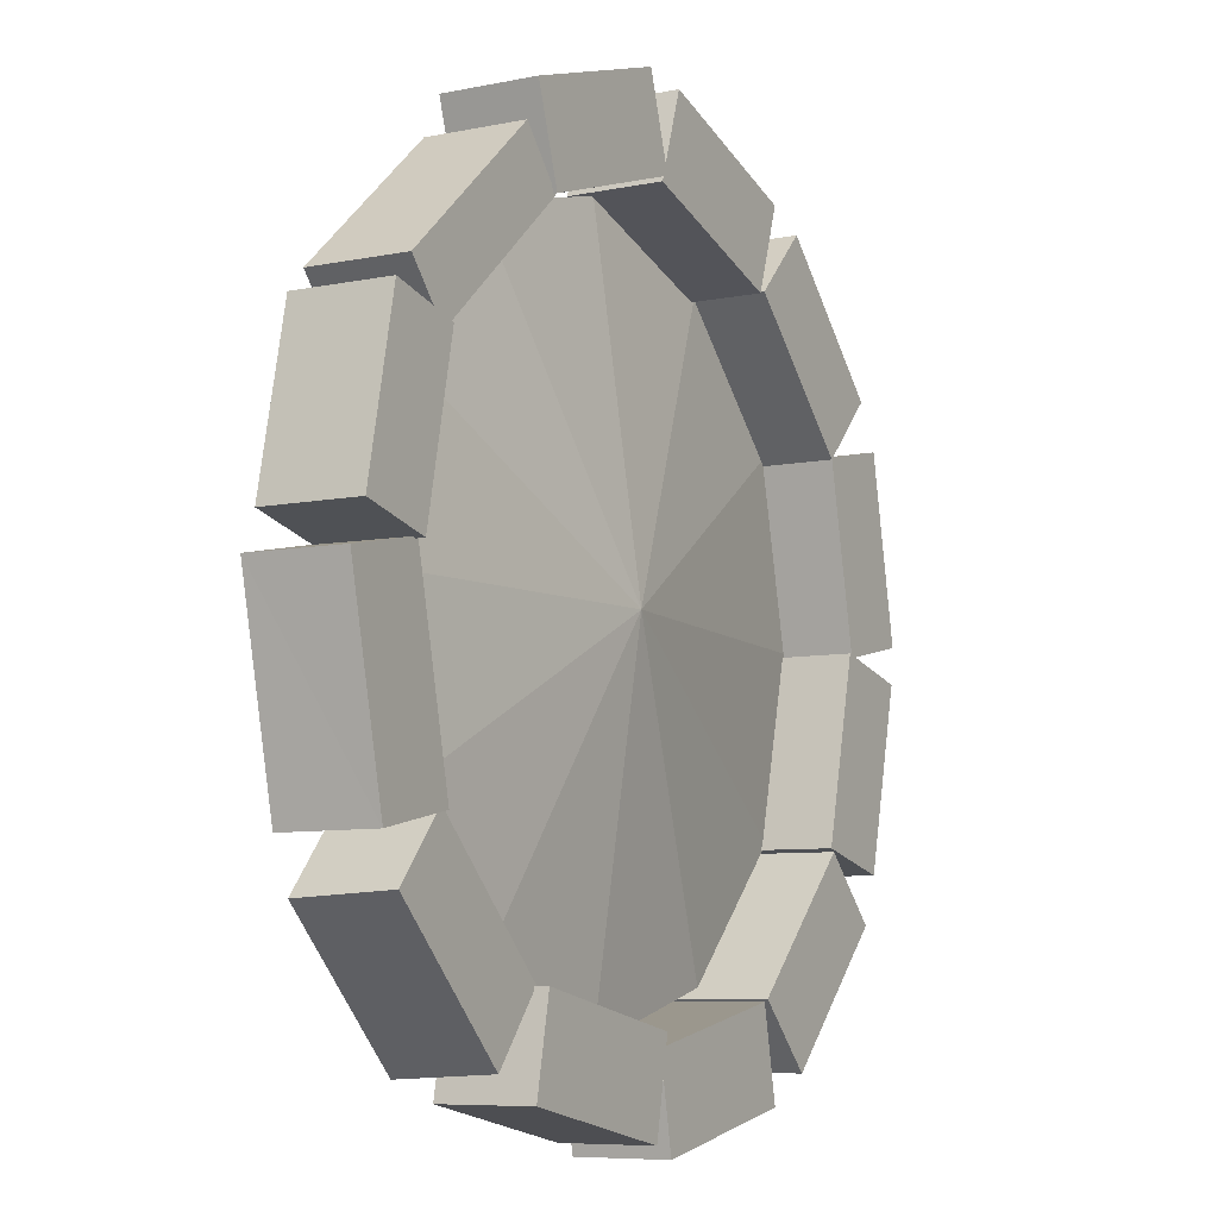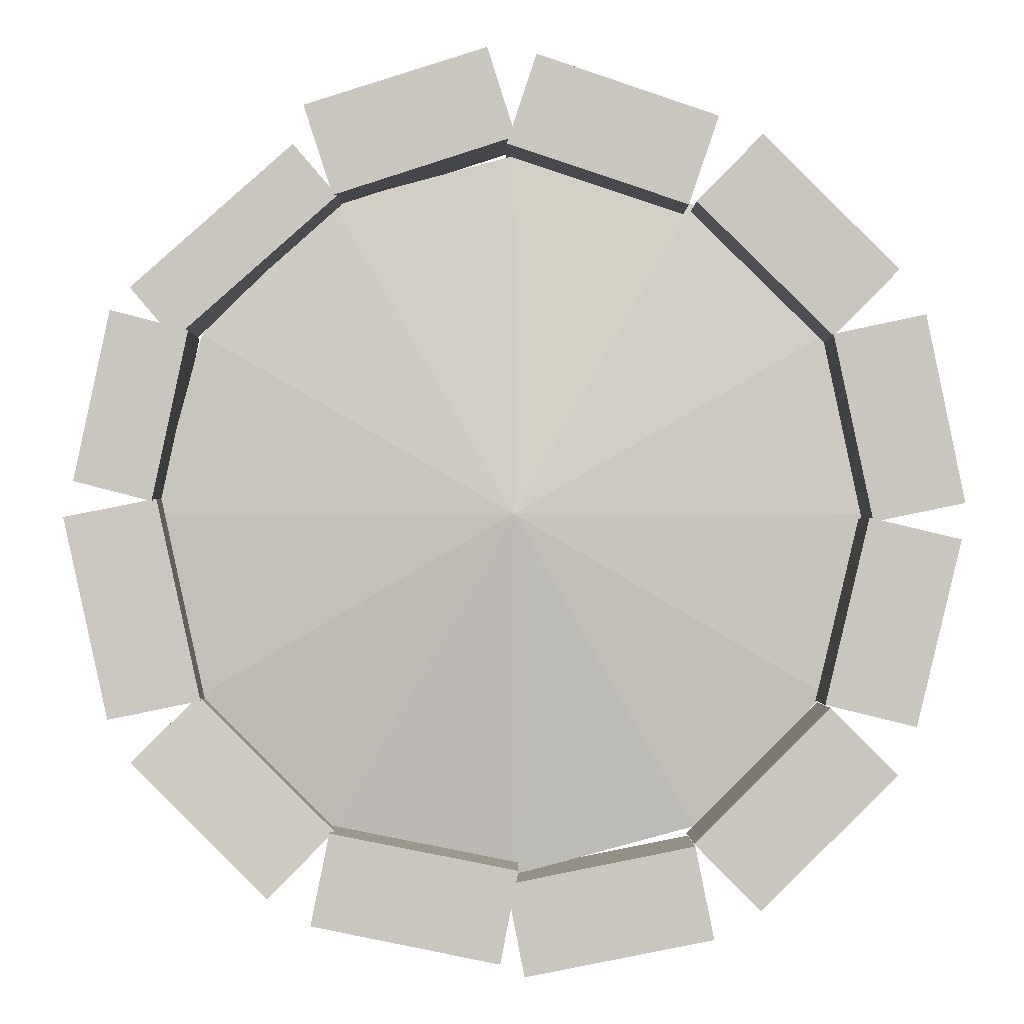
<metadata>
{"format":"obj","ext":"obj","renderer":"f3d","projection":"perspective","resolution":1024,"background":"white","views":[{"elev":-7.4,"azim":120.4,"up":"+Z"},{"elev":-1.0,"azim":179.3,"up":"+Z"}]}
</metadata>
<code>
o buildspot
g buildspot
v -0.4593 0 0.03531
v -0.9565 0 0.1938
v -0.4593 0.26 0.03531
v -0.9565 0 0.1938
v -0.9565 0.26 0.1938
v -0.4593 0.26 0.03531
v -0.9565 0 0.1938
v -1.034 0 -0.04877
v -0.9565 0.26 0.1938
v -1.034 0 -0.04877
v -1.034 0.26 -0.04877
v -0.9565 0.26 0.1938
v -1.034 0 -0.04877
v -0.5388 0 -0.2092
v -1.034 0.26 -0.04877
v -0.5388 0 -0.2092
v -0.5388 0.26 -0.2092
v -1.034 0.26 -0.04877
v -0.5388 0 -0.2092
v -0.4593 0 0.03531
v -0.5388 0.26 -0.2092
v -0.4593 0 0.03531
v -0.4593 0.26 0.03531
v -0.5388 0.26 -0.2092
v -0.4593 0.26 0.03531
v -0.9565 0.26 0.1938
v -0.5388 0.26 -0.2092
v -0.9565 0.26 0.1938
v -1.034 0.26 -0.04877
v -0.5388 0.26 -0.2092
v -0.5388 0 -0.2092
v -1.034 0 -0.04877
v -0.4593 0 0.03531
v -1.034 0 -0.04877
v -0.9565 0 0.1938
v -0.4593 0 0.03531
v -2.241 0 -1.141
v -2.118 0 -1.648
v -2.241 0.26 -1.141
v -2.118 0 -1.648
v -2.118 0.26 -1.648
v -2.241 0.26 -1.141
v -2.118 0 -1.648
v -1.87 0 -1.587
v -2.118 0.26 -1.648
v -1.87 0 -1.587
v -1.87 0.26 -1.587
v -2.118 0.26 -1.648
v -1.87 0 -1.587
v -1.991 0 -1.081
v -1.87 0.26 -1.587
v -1.991 0 -1.081
v -1.991 0.26 -1.081
v -1.87 0.26 -1.587
v -1.991 0 -1.081
v -2.241 0 -1.141
v -1.991 0.26 -1.081
v -2.241 0 -1.141
v -2.241 0.26 -1.141
v -1.991 0.26 -1.081
v -2.241 0.26 -1.141
v -2.118 0.26 -1.648
v -1.991 0.26 -1.081
v -2.118 0.26 -1.648
v -1.87 0.26 -1.587
v -1.991 0.26 -1.081
v -1.991 0 -1.081
v -1.87 0 -1.587
v -2.241 0 -1.141
v -1.87 0 -1.587
v -2.118 0 -1.648
v -2.241 0 -1.141
v -2.146 0 -0.5304
v -2.251 0 -1.042
v -2.146 0.26 -0.5304
v -2.251 0 -1.042
v -2.251 0.26 -1.042
v -2.146 0.26 -0.5304
v -2.251 0 -1.042
v -2.002 0 -1.093
v -2.251 0.26 -1.042
v -2.002 0 -1.093
v -2.002 0.26 -1.093
v -2.251 0.26 -1.042
v -2.002 0 -1.093
v -1.895 0 -0.5836
v -2.002 0.26 -1.093
v -1.895 0 -0.5836
v -1.895 0.26 -0.5836
v -2.002 0.26 -1.093
v -1.895 0 -0.5836
v -2.146 0 -0.5304
v -1.895 0.26 -0.5836
v -2.146 0 -0.5304
v -2.146 0.26 -0.5304
v -1.895 0.26 -0.5836
v -2.146 0.26 -0.5304
v -2.251 0.26 -1.042
v -1.895 0.26 -0.5836
v -2.251 0.26 -1.042
v -2.002 0.26 -1.093
v -1.895 0.26 -0.5836
v -1.895 0 -0.5836
v -2.002 0 -1.093
v -2.146 0 -0.5304
v -2.002 0 -1.093
v -2.251 0 -1.042
v -2.146 0 -0.5304
v 0.08009 -0.02451 -1.63
v 0.2 -0.02449 -1.08
v 0.06946 0.2353 -1.628
v 0.2 -0.02449 -1.08
v 0.19 0.2353 -1.08
v 0.06946 0.2353 -1.628
v 0.2 -0.02449 -1.08
v -0.05 -0.03516 -1.03
v 0.19 0.2353 -1.08
v -0.05 -0.03516 -1.03
v -0.06 0.2246 -1.03
v 0.19 0.2353 -1.08
v -0.05 -0.03516 -1.03
v -0.1697 -0.03518 -1.58
v -0.06 0.2246 -1.03
v -0.1697 -0.03518 -1.58
v -0.1803 0.2246 -1.578
v -0.06 0.2246 -1.03
v -0.1697 -0.03518 -1.58
v 0.08009 -0.02451 -1.63
v -0.1803 0.2246 -1.578
v 0.08009 -0.02451 -1.63
v 0.06946 0.2353 -1.628
v -0.1803 0.2246 -1.578
v 0.06946 0.2353 -1.628
v 0.19 0.2353 -1.08
v -0.1803 0.2246 -1.578
v 0.19 0.2353 -1.08
v -0.06 0.2246 -1.03
v -0.1803 0.2246 -1.578
v -0.1697 -0.03518 -1.58
v -0.05 -0.03516 -1.03
v 0.08009 -0.02451 -1.63
v -0.05 -0.03516 -1.03
v 0.2 -0.02449 -1.08
v 0.08009 -0.02451 -1.63
v -0.9918 -0.01 -2.287
v -0.4804 -0.01 -2.183
v -0.9918 0.25 -2.287
v -0.4804 -0.01 -2.183
v -0.4804 0.25 -2.183
v -0.9918 0.25 -2.287
v -0.4804 -0.01 -2.183
v -0.5311 -0.01 -1.933
v -0.4804 0.25 -2.183
v -0.5311 -0.01 -1.933
v -0.5311 0.25 -1.933
v -0.4804 0.25 -2.183
v -0.5311 -0.01 -1.933
v -1.042 -0.01 -2.035
v -0.5311 0.25 -1.933
v -1.042 -0.01 -2.035
v -1.042 0.25 -2.035
v -0.5311 0.25 -1.933
v -1.042 -0.01 -2.035
v -0.9918 -0.01 -2.287
v -1.042 0.25 -2.035
v -0.9918 -0.01 -2.287
v -0.9918 0.25 -2.287
v -1.042 0.25 -2.035
v -0.9918 0.25 -2.287
v -0.4804 0.25 -2.183
v -1.042 0.25 -2.035
v -0.4804 0.25 -2.183
v -0.5311 0.25 -1.933
v -1.042 0.25 -2.035
v -1.042 -0.01 -2.035
v -0.5311 -0.01 -1.933
v -0.9918 -0.01 -2.287
v -0.5311 -0.01 -1.933
v -0.4804 -0.01 -2.183
v -0.9918 -0.01 -2.287
v 0.1612 -0.02 -0.9829
v 0.06365 -0.02 -0.52
v 0.1612 0.25 -0.9829
v 0.06365 -0.02 -0.52
v 0.06365 0.25 -0.52
v 0.1612 0.25 -0.9829
v 0.06365 -0.02 -0.52
v -0.1479 -0.02 -0.5743
v 0.06365 0.25 -0.52
v -0.1479 -0.02 -0.5743
v -0.1479 0.25 -0.5743
v 0.06365 0.25 -0.52
v -0.1479 -0.02 -0.5743
v -0.05036 -0.02 -1.037
v -0.1479 0.25 -0.5743
v -0.05036 -0.02 -1.037
v -0.05036 0.25 -1.037
v -0.1479 0.25 -0.5743
v -0.05036 -0.02 -1.037
v 0.1612 -0.02 -0.9829
v -0.05036 0.25 -1.037
v 0.1612 -0.02 -0.9829
v 0.1612 0.25 -0.9829
v -0.05036 0.25 -1.037
v 0.1612 0.25 -0.9829
v 0.06365 0.25 -0.52
v -0.05036 0.25 -1.037
v 0.06365 0.25 -0.52
v -0.1479 0.25 -0.5743
v -0.05036 0.25 -1.037
v -0.05036 -0.02 -1.037
v -0.1479 -0.02 -0.5743
v 0.1612 -0.02 -0.9829
v -0.1479 -0.02 -0.5743
v 0.06365 -0.02 -0.52
v 0.1612 -0.02 -0.9829
v -1.57 -0.01 -2.222
v -1.057 -0.01 -2.321
v -1.57 0.25 -2.222
v -1.057 -0.01 -2.321
v -1.057 0.25 -2.321
v -1.57 0.25 -2.222
v -1.057 -0.01 -2.321
v -1.009 -0.01 -2.071
v -1.057 0.25 -2.321
v -1.009 -0.01 -2.071
v -1.009 0.25 -2.071
v -1.057 0.25 -2.321
v -1.009 -0.01 -2.071
v -1.519 -0.01 -1.97
v -1.009 0.25 -2.071
v -1.519 -0.01 -1.97
v -1.519 0.25 -1.97
v -1.009 0.25 -2.071
v -1.519 -0.01 -1.97
v -1.57 -0.01 -2.222
v -1.519 0.25 -1.97
v -1.57 -0.01 -2.222
v -1.57 0.25 -2.222
v -1.519 0.25 -1.97
v -1.57 0.25 -2.222
v -1.057 0.25 -2.321
v -1.519 0.25 -1.97
v -1.057 0.25 -2.321
v -1.009 0.25 -2.071
v -1.519 0.25 -1.97
v -1.519 -0.01 -1.97
v -1.009 -0.01 -2.071
v -1.57 -0.01 -2.222
v -1.009 -0.01 -2.071
v -1.057 -0.01 -2.321
v -1.57 -0.01 -2.222
v -0.3477 -0.02845 -2.128
v 0.02124 -0.02859 -1.759
v -0.3621 0.2307 -2.114
v 0.02124 -0.02859 -1.759
v 0.0068 0.2306 -1.745
v -0.3621 0.2307 -2.114
v 0.02124 -0.02859 -1.759
v -0.1582 -0.04864 -1.58
v 0.0068 0.2306 -1.745
v -0.1582 -0.04864 -1.58
v -0.1726 0.2106 -1.565
v 0.0068 0.2306 -1.745
v -0.1582 -0.04864 -1.58
v -0.5278 -0.0487 -1.946
v -0.1726 0.2106 -1.565
v -0.5278 -0.0487 -1.946
v -0.5423 0.2105 -1.932
v -0.1726 0.2106 -1.565
v -0.5278 -0.0487 -1.946
v -0.3477 -0.02845 -2.128
v -0.5423 0.2105 -1.932
v -0.3477 -0.02845 -2.128
v -0.3621 0.2307 -2.114
v -0.5423 0.2105 -1.932
v -0.3621 0.2307 -2.114
v 0.0068 0.2306 -1.745
v -0.5423 0.2105 -1.932
v 0.0068 0.2306 -1.745
v -0.1726 0.2106 -1.565
v -0.5423 0.2105 -1.932
v -0.5278 -0.0487 -1.946
v -0.1582 -0.04864 -1.58
v -0.3477 -0.02845 -2.128
v -0.1582 -0.04864 -1.58
v 0.02124 -0.02859 -1.759
v -0.3477 -0.02845 -2.128
v 0.009998 -0.02 -0.459
v -0.43 -0.02 -0.069
v 0.009998 0.25 -0.459
v -0.43 -0.02 -0.069
v -0.43 0.25 -0.069
v 0.009998 0.25 -0.459
v -0.43 -0.02 -0.069
v -0.55 -0.02 -0.209
v -0.43 0.25 -0.069
v -0.55 -0.02 -0.209
v -0.55 0.25 -0.209
v -0.43 0.25 -0.069
v -0.55 -0.02 -0.209
v -0.11 -0.02 -0.599
v -0.55 0.25 -0.209
v -0.11 -0.02 -0.599
v -0.11 0.25 -0.599
v -0.55 0.25 -0.209
v -0.11 -0.02 -0.599
v 0.009998 -0.02 -0.459
v -0.11 0.25 -0.599
v 0.009998 -0.02 -0.459
v 0.009998 0.25 -0.459
v -0.11 0.25 -0.599
v 0.009998 0.25 -0.459
v -0.43 0.25 -0.069
v -0.11 0.25 -0.599
v -0.43 0.25 -0.069
v -0.55 0.25 -0.209
v -0.11 0.25 -0.599
v -0.11 -0.02 -0.599
v -0.55 -0.02 -0.209
v 0.009998 -0.02 -0.459
v -0.55 -0.02 -0.209
v -0.43 -0.02 -0.069
v 0.009998 -0.02 -0.459
v -1.704 0 -0.04079
v -2.074 0 -0.4082
v -1.704 0.26 -0.04079
v -2.074 0 -0.4082
v -2.074 0.26 -0.4082
v -1.704 0.26 -0.04079
v -2.074 0 -0.4082
v -1.895 0 -0.589
v -2.074 0.26 -0.4082
v -1.895 0 -0.589
v -1.895 0.26 -0.589
v -2.074 0.26 -0.4082
v -1.895 0 -0.589
v -1.524 0 -0.2245
v -1.895 0.26 -0.589
v -1.524 0 -0.2245
v -1.524 0.26 -0.2245
v -1.895 0.26 -0.589
v -1.524 0 -0.2245
v -1.704 0 -0.04079
v -1.524 0.26 -0.2245
v -1.704 0 -0.04079
v -1.704 0.26 -0.04079
v -1.524 0.26 -0.2245
v -1.704 0.26 -0.04079
v -2.074 0.26 -0.4082
v -1.524 0.26 -0.2245
v -2.074 0.26 -0.4082
v -1.895 0.26 -0.589
v -1.524 0.26 -0.2245
v -1.524 0 -0.2245
v -1.895 0 -0.589
v -1.704 0 -0.04079
v -1.895 0 -0.589
v -2.074 0 -0.4082
v -1.704 0 -0.04079
v -1.091 0 0.1758
v -1.585 0 0.008188
v -1.091 0.26 0.1758
v -1.585 0 0.008188
v -1.585 0.26 0.008188
v -1.091 0.26 0.1758
v -1.585 0 0.008188
v -1.503 0 -0.2329
v -1.585 0.26 0.008188
v -1.503 0 -0.2329
v -1.503 0.26 -0.2329
v -1.585 0.26 0.008188
v -1.503 0 -0.2329
v -1.009 0 -0.06818
v -1.503 0.26 -0.2329
v -1.009 0 -0.06818
v -1.009 0.26 -0.06818
v -1.503 0.26 -0.2329
v -1.009 0 -0.06818
v -1.091 0 0.1758
v -1.009 0.26 -0.06818
v -1.091 0 0.1758
v -1.091 0.26 0.1758
v -1.009 0.26 -0.06818
v -1.091 0.26 0.1758
v -1.585 0.26 0.008188
v -1.009 0.26 -0.06818
v -1.585 0.26 0.008188
v -1.503 0.26 -0.2329
v -1.009 0.26 -0.06818
v -1.009 0 -0.06818
v -1.503 0 -0.2329
v -1.091 0 0.1758
v -1.503 0 -0.2329
v -1.585 0 0.008188
v -1.091 0 0.1758
v -2.066 0 -1.778
v -1.694 0 -2.144
v -2.066 0.26 -1.778
v -1.694 0 -2.144
v -1.694 0.26 -2.144
v -2.066 0.26 -1.778
v -1.694 0 -2.144
v -1.516 0 -1.963
v -1.694 0.26 -2.144
v -1.516 0 -1.963
v -1.516 0.26 -1.963
v -1.694 0.26 -2.144
v -1.516 0 -1.963
v -1.885 0 -1.596
v -1.516 0.26 -1.963
v -1.885 0 -1.596
v -1.885 0.26 -1.596
v -1.516 0.26 -1.963
v -1.885 0 -1.596
v -2.066 0 -1.778
v -1.885 0.26 -1.596
v -2.066 0 -1.778
v -2.066 0.26 -1.778
v -1.885 0.26 -1.596
v -2.066 0.26 -1.778
v -1.694 0.26 -2.144
v -1.885 0.26 -1.596
v -1.694 0.26 -2.144
v -1.516 0.26 -1.963
v -1.885 0.26 -1.596
v -1.885 0 -1.596
v -1.516 0 -1.963
v -2.066 0 -1.778
v -1.516 0 -1.963
v -1.694 0 -2.144
v -2.066 0 -1.778
v -2.03 0.01 -1.07
v -2.03 0.035 -1.07
v -1.896 0.01 -0.57
v -2.03 0.035 -1.07
v -1.896 0.035 -0.57
v -1.896 0.01 -0.57
v -1.896 0.01 -0.57
v -1.896 0.035 -0.57
v -1.53 0.01 -0.204
v -1.896 0.035 -0.57
v -1.53 0.035 -0.204
v -1.53 0.01 -0.204
v -1.53 0.01 -0.204
v -1.53 0.035 -0.204
v -1.03 0.01 -0.07
v -1.53 0.035 -0.204
v -1.03 0.035 -0.07
v -1.03 0.01 -0.07
v -1.03 0.01 -0.07
v -1.03 0.035 -0.07
v -0.53 0.01 -0.204
v -1.03 0.035 -0.07
v -0.53 0.035 -0.204
v -0.53 0.01 -0.204
v -0.53 0.01 -0.204
v -0.53 0.035 -0.204
v -0.164 0.01 -0.57
v -0.53 0.035 -0.204
v -0.164 0.035 -0.57
v -0.164 0.01 -0.57
v -0.164 0.01 -0.57
v -0.164 0.035 -0.57
v -0.03 0.01 -1.07
v -0.164 0.035 -0.57
v -0.03 0.035 -1.07
v -0.03 0.01 -1.07
v -0.03 0.01 -1.07
v -0.03 0.035 -1.07
v -0.164 0.01 -1.57
v -0.03 0.035 -1.07
v -0.164 0.035 -1.57
v -0.164 0.01 -1.57
v -0.164 0.01 -1.57
v -0.164 0.035 -1.57
v -0.53 0.01 -1.936
v -0.164 0.035 -1.57
v -0.53 0.035 -1.936
v -0.53 0.01 -1.936
v -0.53 0.01 -1.936
v -0.53 0.035 -1.936
v -1.03 0.01 -2.07
v -0.53 0.035 -1.936
v -1.03 0.035 -2.07
v -1.03 0.01 -2.07
v -1.03 0.01 -2.07
v -1.03 0.035 -2.07
v -1.53 0.01 -1.936
v -1.03 0.035 -2.07
v -1.53 0.035 -1.936
v -1.53 0.01 -1.936
v -1.53 0.01 -1.936
v -1.53 0.035 -1.936
v -1.896 0.01 -1.57
v -1.53 0.035 -1.936
v -1.896 0.035 -1.57
v -1.896 0.01 -1.57
v -1.896 0.01 -1.57
v -1.896 0.035 -1.57
v -2.03 0.01 -1.07
v -1.896 0.035 -1.57
v -2.03 0.035 -1.07
v -2.03 0.01 -1.07
v -2.03 0.035 -1.07
v -2.03 0.06 -1.07
v -1.896 0.035 -0.57
v -2.03 0.06 -1.07
v -1.896 0.06 -0.57
v -1.896 0.035 -0.57
v -1.896 0.035 -0.57
v -1.896 0.06 -0.57
v -1.53 0.035 -0.204
v -1.896 0.06 -0.57
v -1.53 0.06 -0.204
v -1.53 0.035 -0.204
v -1.53 0.035 -0.204
v -1.53 0.06 -0.204
v -1.03 0.035 -0.07
v -1.53 0.06 -0.204
v -1.03 0.06 -0.07
v -1.03 0.035 -0.07
v -1.03 0.035 -0.07
v -1.03 0.06 -0.07
v -0.53 0.035 -0.204
v -1.03 0.06 -0.07
v -0.53 0.06 -0.204
v -0.53 0.035 -0.204
v -0.53 0.035 -0.204
v -0.53 0.06 -0.204
v -0.164 0.035 -0.57
v -0.53 0.06 -0.204
v -0.164 0.06 -0.57
v -0.164 0.035 -0.57
v -0.164 0.035 -0.57
v -0.164 0.06 -0.57
v -0.03 0.035 -1.07
v -0.164 0.06 -0.57
v -0.03 0.06 -1.07
v -0.03 0.035 -1.07
v -0.03 0.035 -1.07
v -0.03 0.06 -1.07
v -0.164 0.035 -1.57
v -0.03 0.06 -1.07
v -0.164 0.06 -1.57
v -0.164 0.035 -1.57
v -0.164 0.035 -1.57
v -0.164 0.06 -1.57
v -0.53 0.035 -1.936
v -0.164 0.06 -1.57
v -0.53 0.06 -1.936
v -0.53 0.035 -1.936
v -0.53 0.035 -1.936
v -0.53 0.06 -1.936
v -1.03 0.035 -2.07
v -0.53 0.06 -1.936
v -1.03 0.06 -2.07
v -1.03 0.035 -2.07
v -1.03 0.035 -2.07
v -1.03 0.06 -2.07
v -1.53 0.035 -1.936
v -1.03 0.06 -2.07
v -1.53 0.06 -1.936
v -1.53 0.035 -1.936
v -1.53 0.035 -1.936
v -1.53 0.06 -1.936
v -1.896 0.035 -1.57
v -1.53 0.06 -1.936
v -1.896 0.06 -1.57
v -1.896 0.035 -1.57
v -1.896 0.035 -1.57
v -1.896 0.06 -1.57
v -2.03 0.035 -1.07
v -1.896 0.06 -1.57
v -2.03 0.06 -1.07
v -2.03 0.035 -1.07
v -1.896 0.01 -0.57
v -1.03 0.01 -1.07
v -2.03 0.01 -1.07
v -1.53 0.01 -0.204
v -1.03 0.01 -1.07
v -1.896 0.01 -0.57
v -1.03 0.01 -0.07
v -1.03 0.01 -1.07
v -1.53 0.01 -0.204
v -0.53 0.01 -0.204
v -1.03 0.01 -1.07
v -1.03 0.01 -0.07
v -0.164 0.01 -0.57
v -1.03 0.01 -1.07
v -0.53 0.01 -0.204
v -0.03 0.01 -1.07
v -1.03 0.01 -1.07
v -0.164 0.01 -0.57
v -0.164 0.01 -1.57
v -1.03 0.01 -1.07
v -0.03 0.01 -1.07
v -0.53 0.01 -1.936
v -1.03 0.01 -1.07
v -0.164 0.01 -1.57
v -1.03 0.01 -2.07
v -1.03 0.01 -1.07
v -0.53 0.01 -1.936
v -1.53 0.01 -1.936
v -1.03 0.01 -1.07
v -1.03 0.01 -2.07
v -1.896 0.01 -1.57
v -1.03 0.01 -1.07
v -1.53 0.01 -1.936
v -2.03 0.01 -1.07
v -1.03 0.01 -1.07
v -1.896 0.01 -1.57
v -2.03 0.06 -1.07
v -1.03 0.19 -1.07
v -1.896 0.06 -0.57
v -1.896 0.06 -0.57
v -1.03 0.19 -1.07
v -1.53 0.06 -0.204
v -1.53 0.06 -0.204
v -1.03 0.19 -1.07
v -1.03 0.06 -0.07
v -1.03 0.06 -0.07
v -1.03 0.19 -1.07
v -0.53 0.06 -0.204
v -0.53 0.06 -0.204
v -1.03 0.19 -1.07
v -0.164 0.06 -0.57
v -0.164 0.06 -0.57
v -1.03 0.19 -1.07
v -0.03 0.06 -1.07
v -0.03 0.06 -1.07
v -1.03 0.19 -1.07
v -0.164 0.06 -1.57
v -0.164 0.06 -1.57
v -1.03 0.19 -1.07
v -0.53 0.06 -1.936
v -0.53 0.06 -1.936
v -1.03 0.19 -1.07
v -1.03 0.06 -2.07
v -1.03 0.06 -2.07
v -1.03 0.19 -1.07
v -1.53 0.06 -1.936
v -1.53 0.06 -1.936
v -1.03 0.19 -1.07
v -1.896 0.06 -1.57
v -1.896 0.06 -1.57
v -1.03 0.19 -1.07
v -2.03 0.06 -1.07
g buildspot_0
f 3 2 1
f 6 5 4
f 9 8 7
f 12 11 10
f 15 14 13
f 18 17 16
f 21 20 19
f 24 23 22
f 27 26 25
f 30 29 28
f 33 32 31
f 36 35 34
f 39 38 37
f 42 41 40
f 45 44 43
f 48 47 46
f 51 50 49
f 54 53 52
f 57 56 55
f 60 59 58
f 63 62 61
f 66 65 64
f 69 68 67
f 72 71 70
f 75 74 73
f 78 77 76
f 81 80 79
f 84 83 82
f 87 86 85
f 90 89 88
f 93 92 91
f 96 95 94
f 99 98 97
f 102 101 100
f 105 104 103
f 108 107 106
f 111 110 109
f 114 113 112
f 117 116 115
f 120 119 118
f 123 122 121
f 126 125 124
f 129 128 127
f 132 131 130
f 135 134 133
f 138 137 136
f 141 140 139
f 144 143 142
f 147 146 145
f 150 149 148
f 153 152 151
f 156 155 154
f 159 158 157
f 162 161 160
f 165 164 163
f 168 167 166
f 171 170 169
f 174 173 172
f 177 176 175
f 180 179 178
f 183 182 181
f 186 185 184
f 189 188 187
f 192 191 190
f 195 194 193
f 198 197 196
f 201 200 199
f 204 203 202
f 207 206 205
f 210 209 208
f 213 212 211
f 216 215 214
f 219 218 217
f 222 221 220
f 225 224 223
f 228 227 226
f 231 230 229
f 234 233 232
f 237 236 235
f 240 239 238
f 243 242 241
f 246 245 244
f 249 248 247
f 252 251 250
f 255 254 253
f 258 257 256
f 261 260 259
f 264 263 262
f 267 266 265
f 270 269 268
f 273 272 271
f 276 275 274
f 279 278 277
f 282 281 280
f 285 284 283
f 288 287 286
f 291 290 289
f 294 293 292
f 297 296 295
f 300 299 298
f 303 302 301
f 306 305 304
f 309 308 307
f 312 311 310
f 315 314 313
f 318 317 316
f 321 320 319
f 324 323 322
f 327 326 325
f 330 329 328
f 333 332 331
f 336 335 334
f 339 338 337
f 342 341 340
f 345 344 343
f 348 347 346
f 351 350 349
f 354 353 352
f 357 356 355
f 360 359 358
f 363 362 361
f 366 365 364
f 369 368 367
f 372 371 370
f 375 374 373
f 378 377 376
f 381 380 379
f 384 383 382
f 387 386 385
f 390 389 388
f 393 392 391
f 396 395 394
f 399 398 397
f 402 401 400
f 405 404 403
f 408 407 406
f 411 410 409
f 414 413 412
f 417 416 415
f 420 419 418
f 423 422 421
f 426 425 424
f 429 428 427
f 432 431 430
g buildspot_1
f 435 434 433
f 438 437 436
f 441 440 439
f 444 443 442
f 447 446 445
f 450 449 448
f 453 452 451
f 456 455 454
f 459 458 457
f 462 461 460
f 465 464 463
f 468 467 466
f 471 470 469
f 474 473 472
f 477 476 475
f 480 479 478
f 483 482 481
f 486 485 484
f 489 488 487
f 492 491 490
f 495 494 493
f 498 497 496
f 501 500 499
f 504 503 502
f 507 506 505
f 510 509 508
f 513 512 511
f 516 515 514
f 519 518 517
f 522 521 520
f 525 524 523
f 528 527 526
f 531 530 529
f 534 533 532
f 537 536 535
f 540 539 538
f 543 542 541
f 546 545 544
f 549 548 547
f 552 551 550
f 555 554 553
f 558 557 556
f 561 560 559
f 564 563 562
f 567 566 565
f 570 569 568
f 573 572 571
f 576 575 574
f 579 578 577
f 582 581 580
f 585 584 583
f 588 587 586
f 591 590 589
f 594 593 592
f 597 596 595
f 600 599 598
f 603 602 601
f 606 605 604
f 609 608 607
f 612 611 610
f 615 614 613
f 618 617 616
f 621 620 619
f 624 623 622
f 627 626 625
f 630 629 628
f 633 632 631
f 636 635 634
f 639 638 637
f 642 641 640
f 645 644 643
f 648 647 646

</code>
